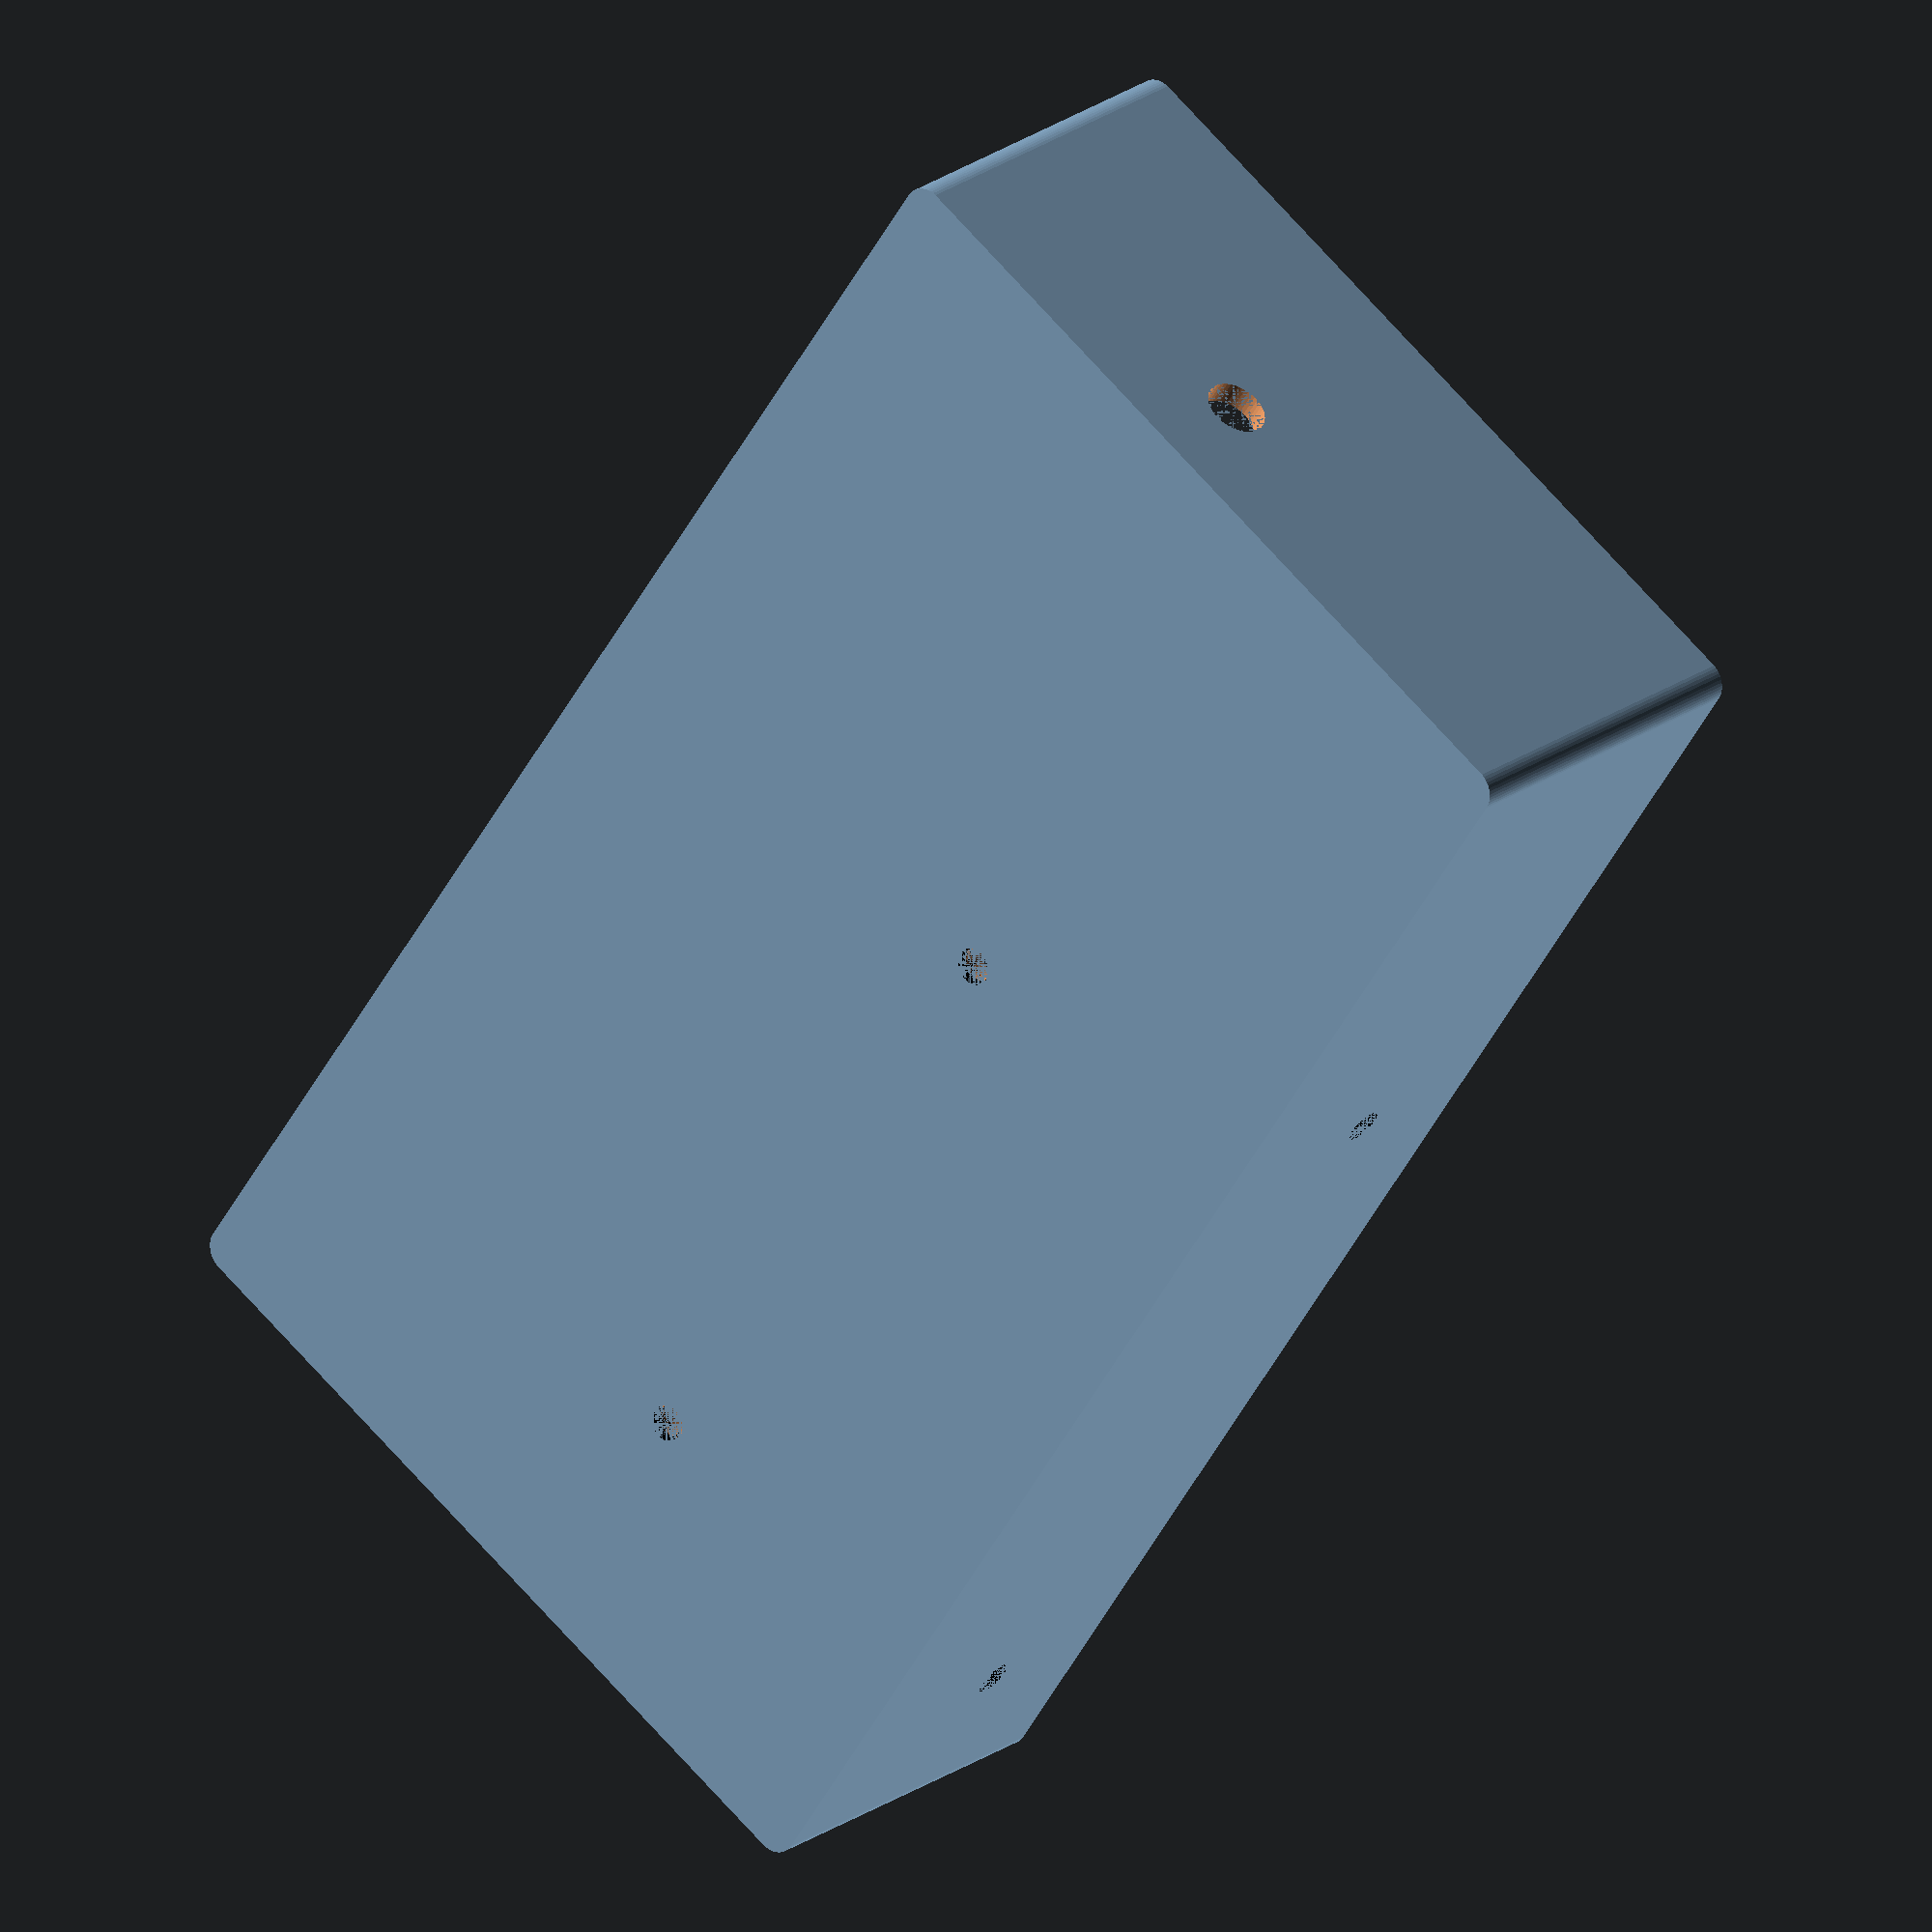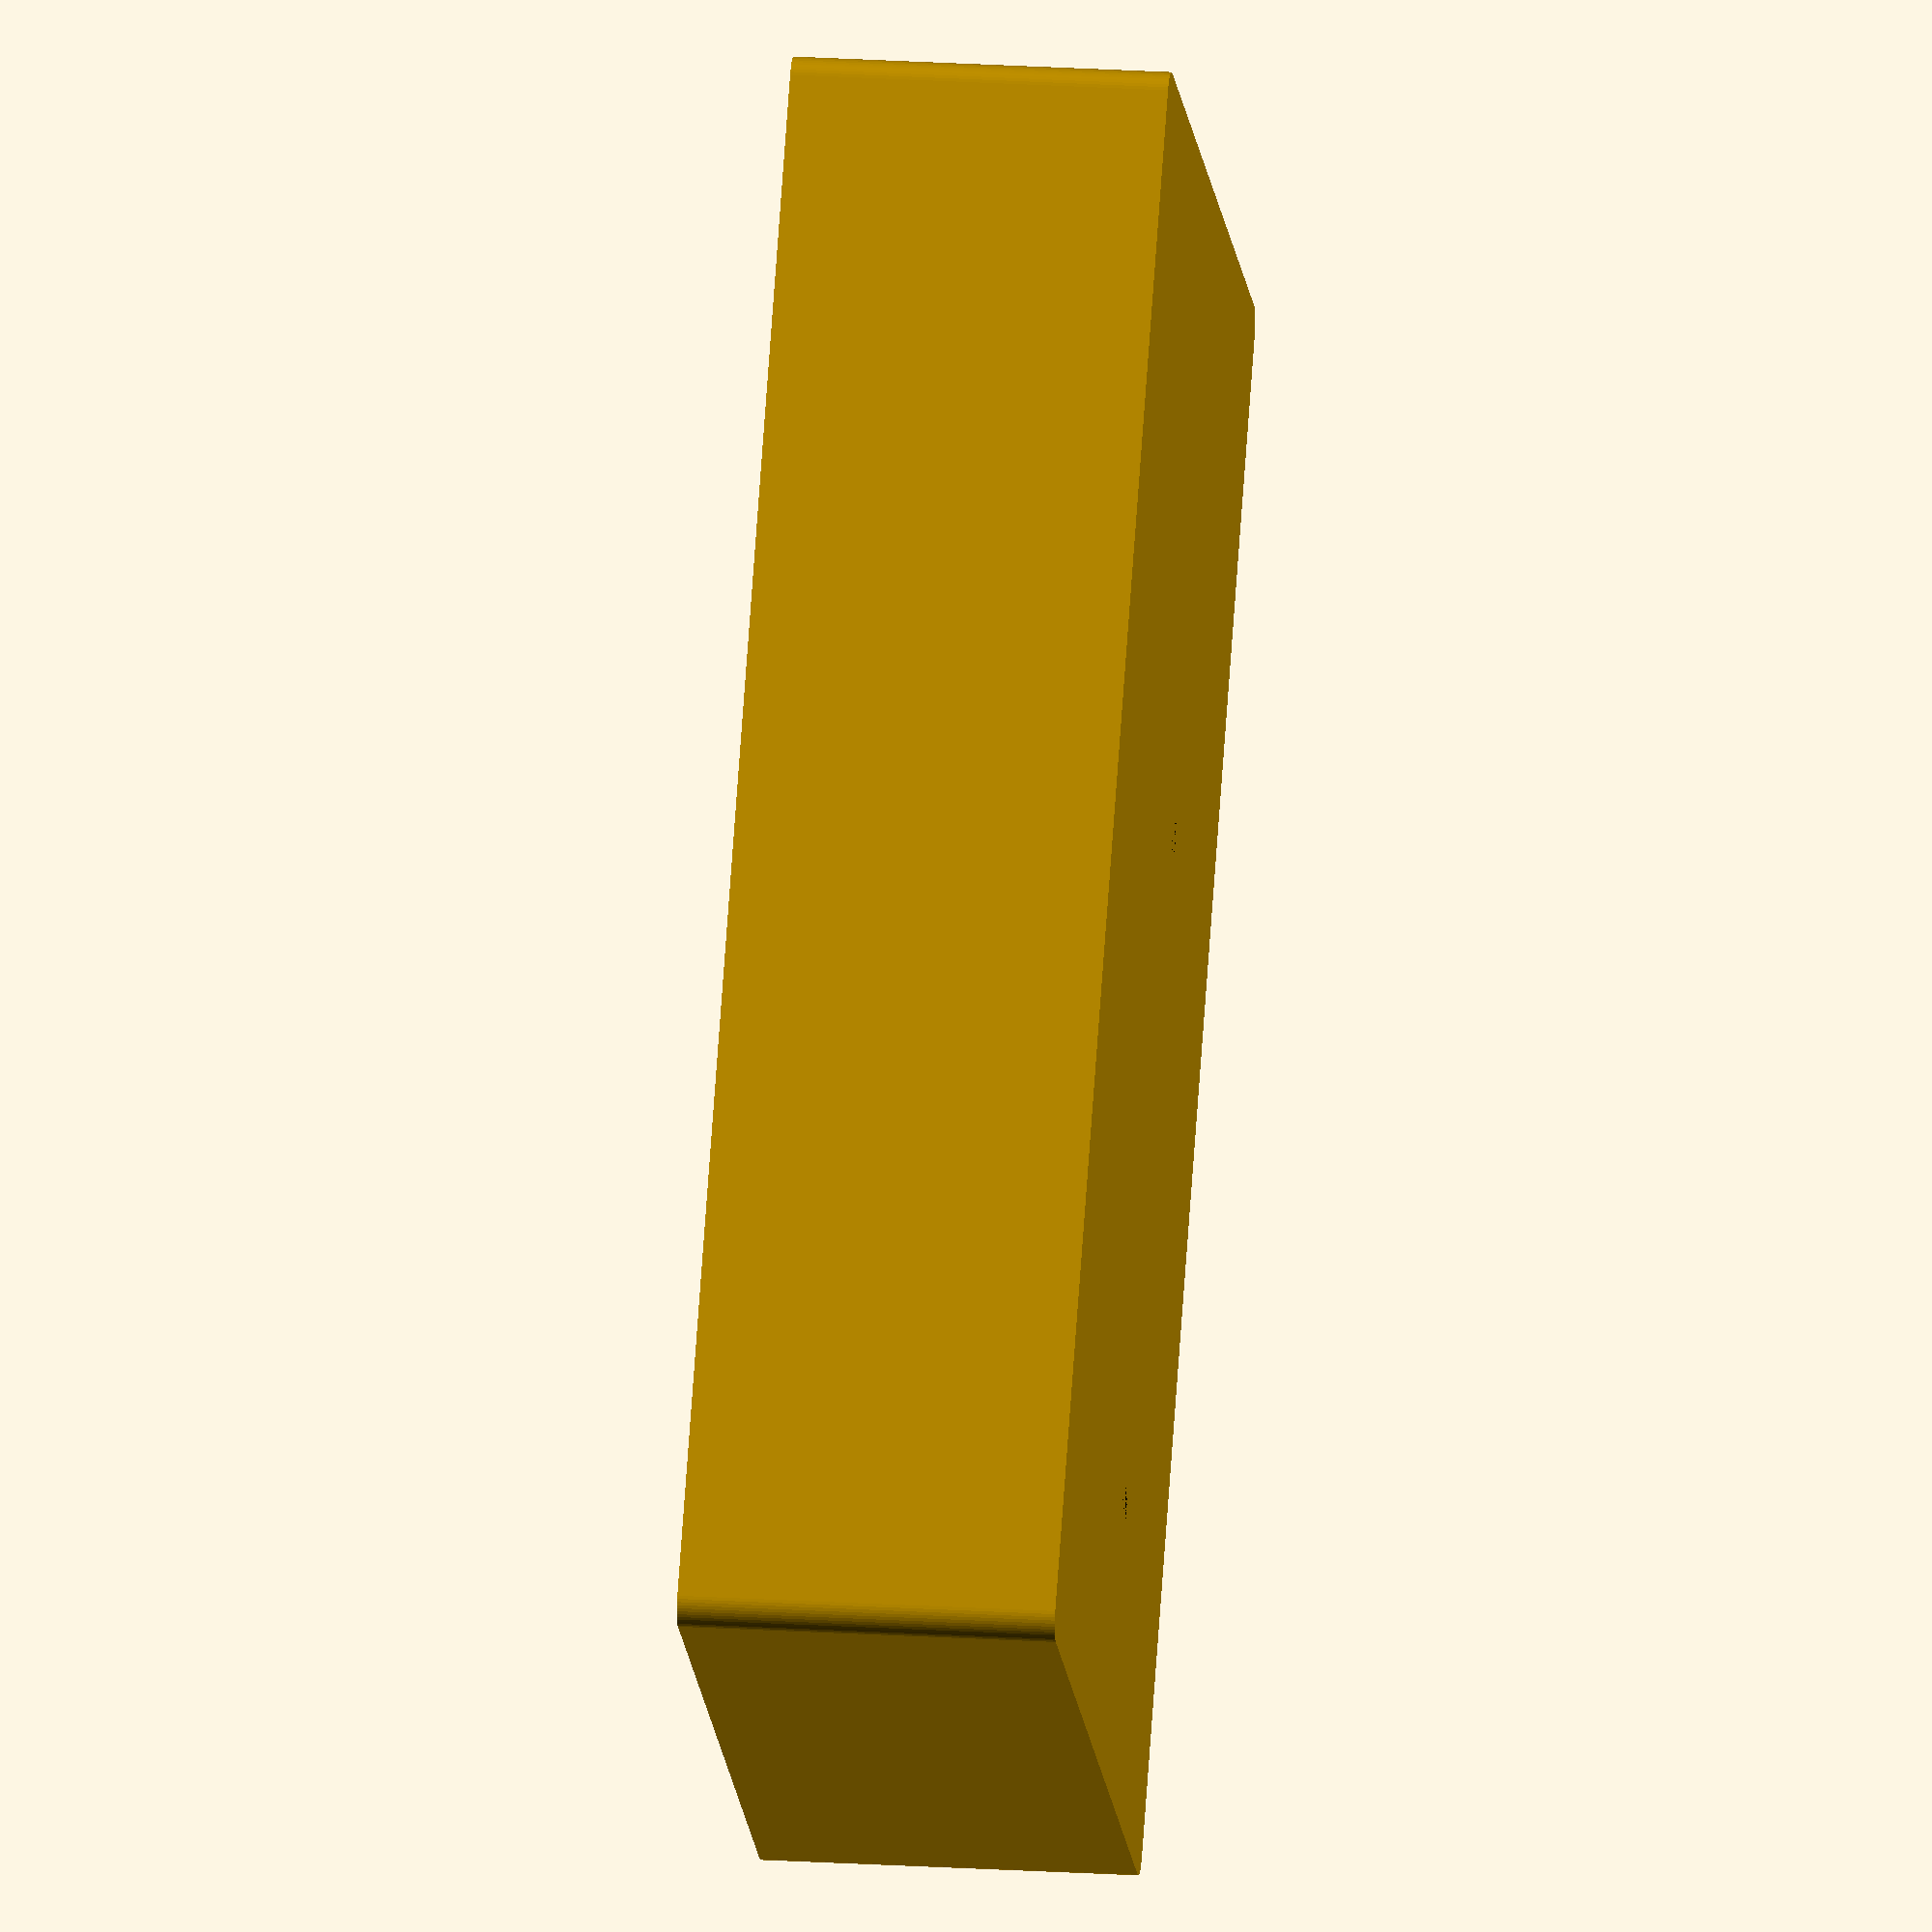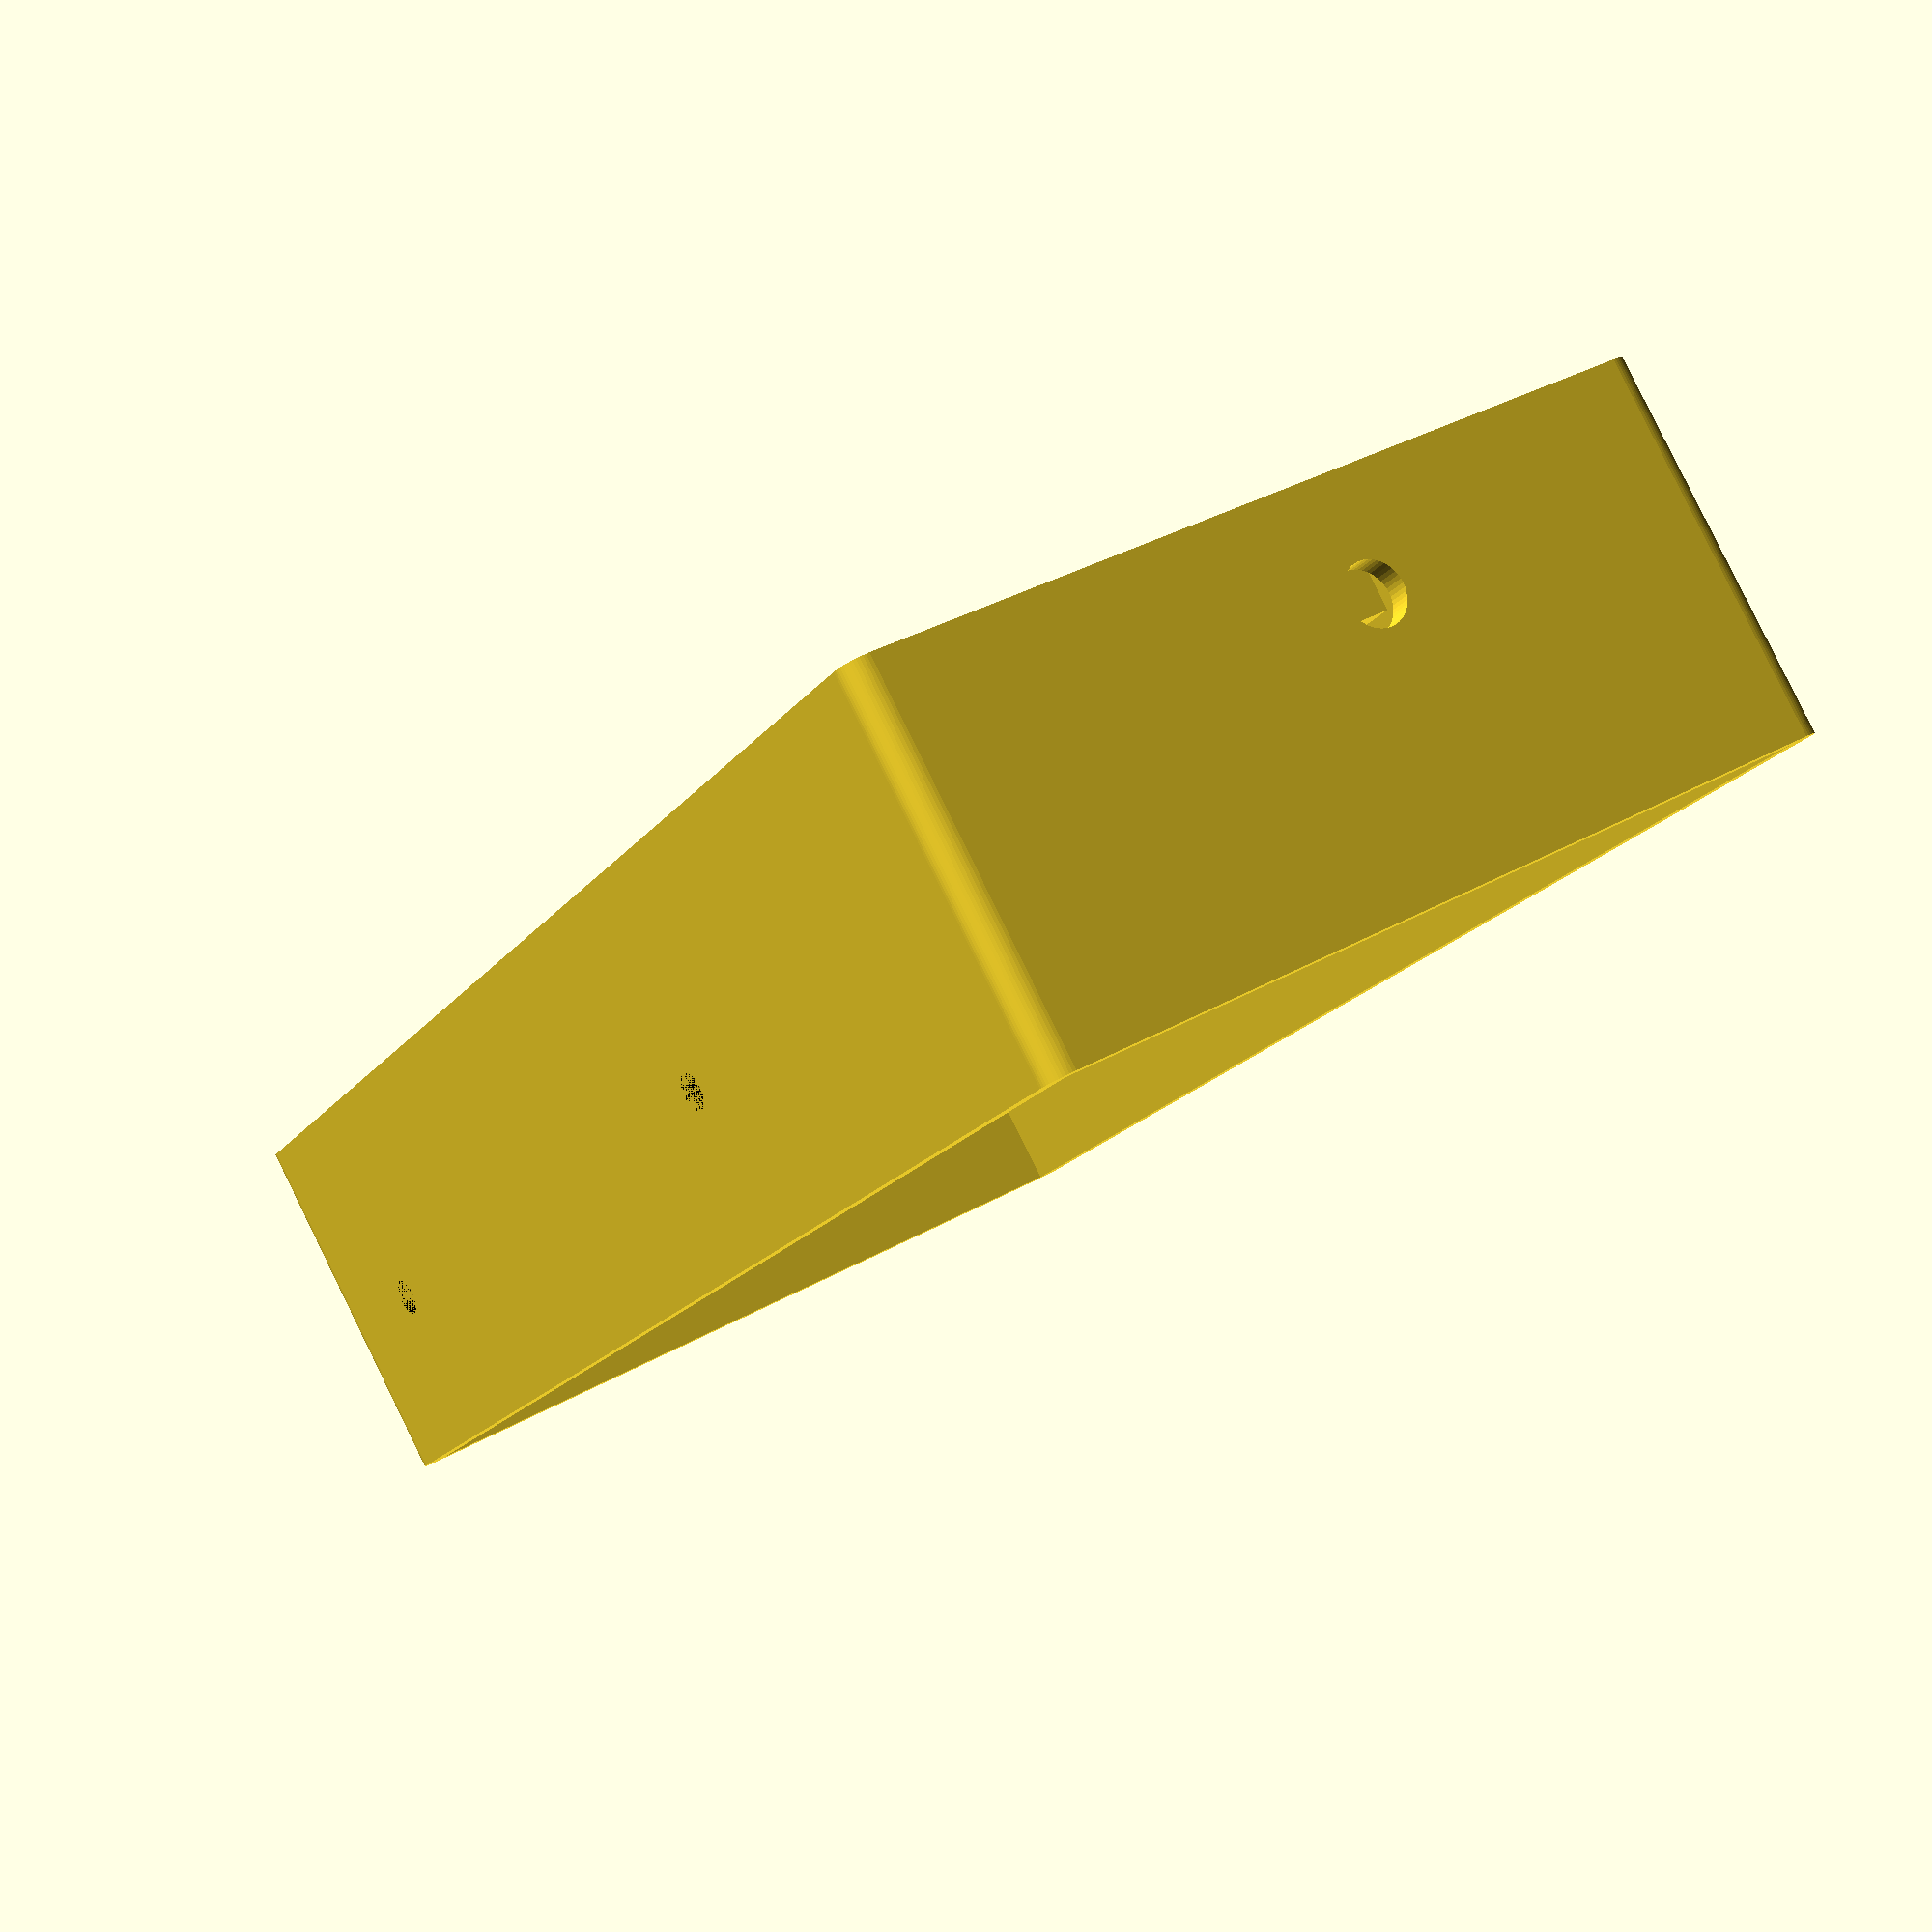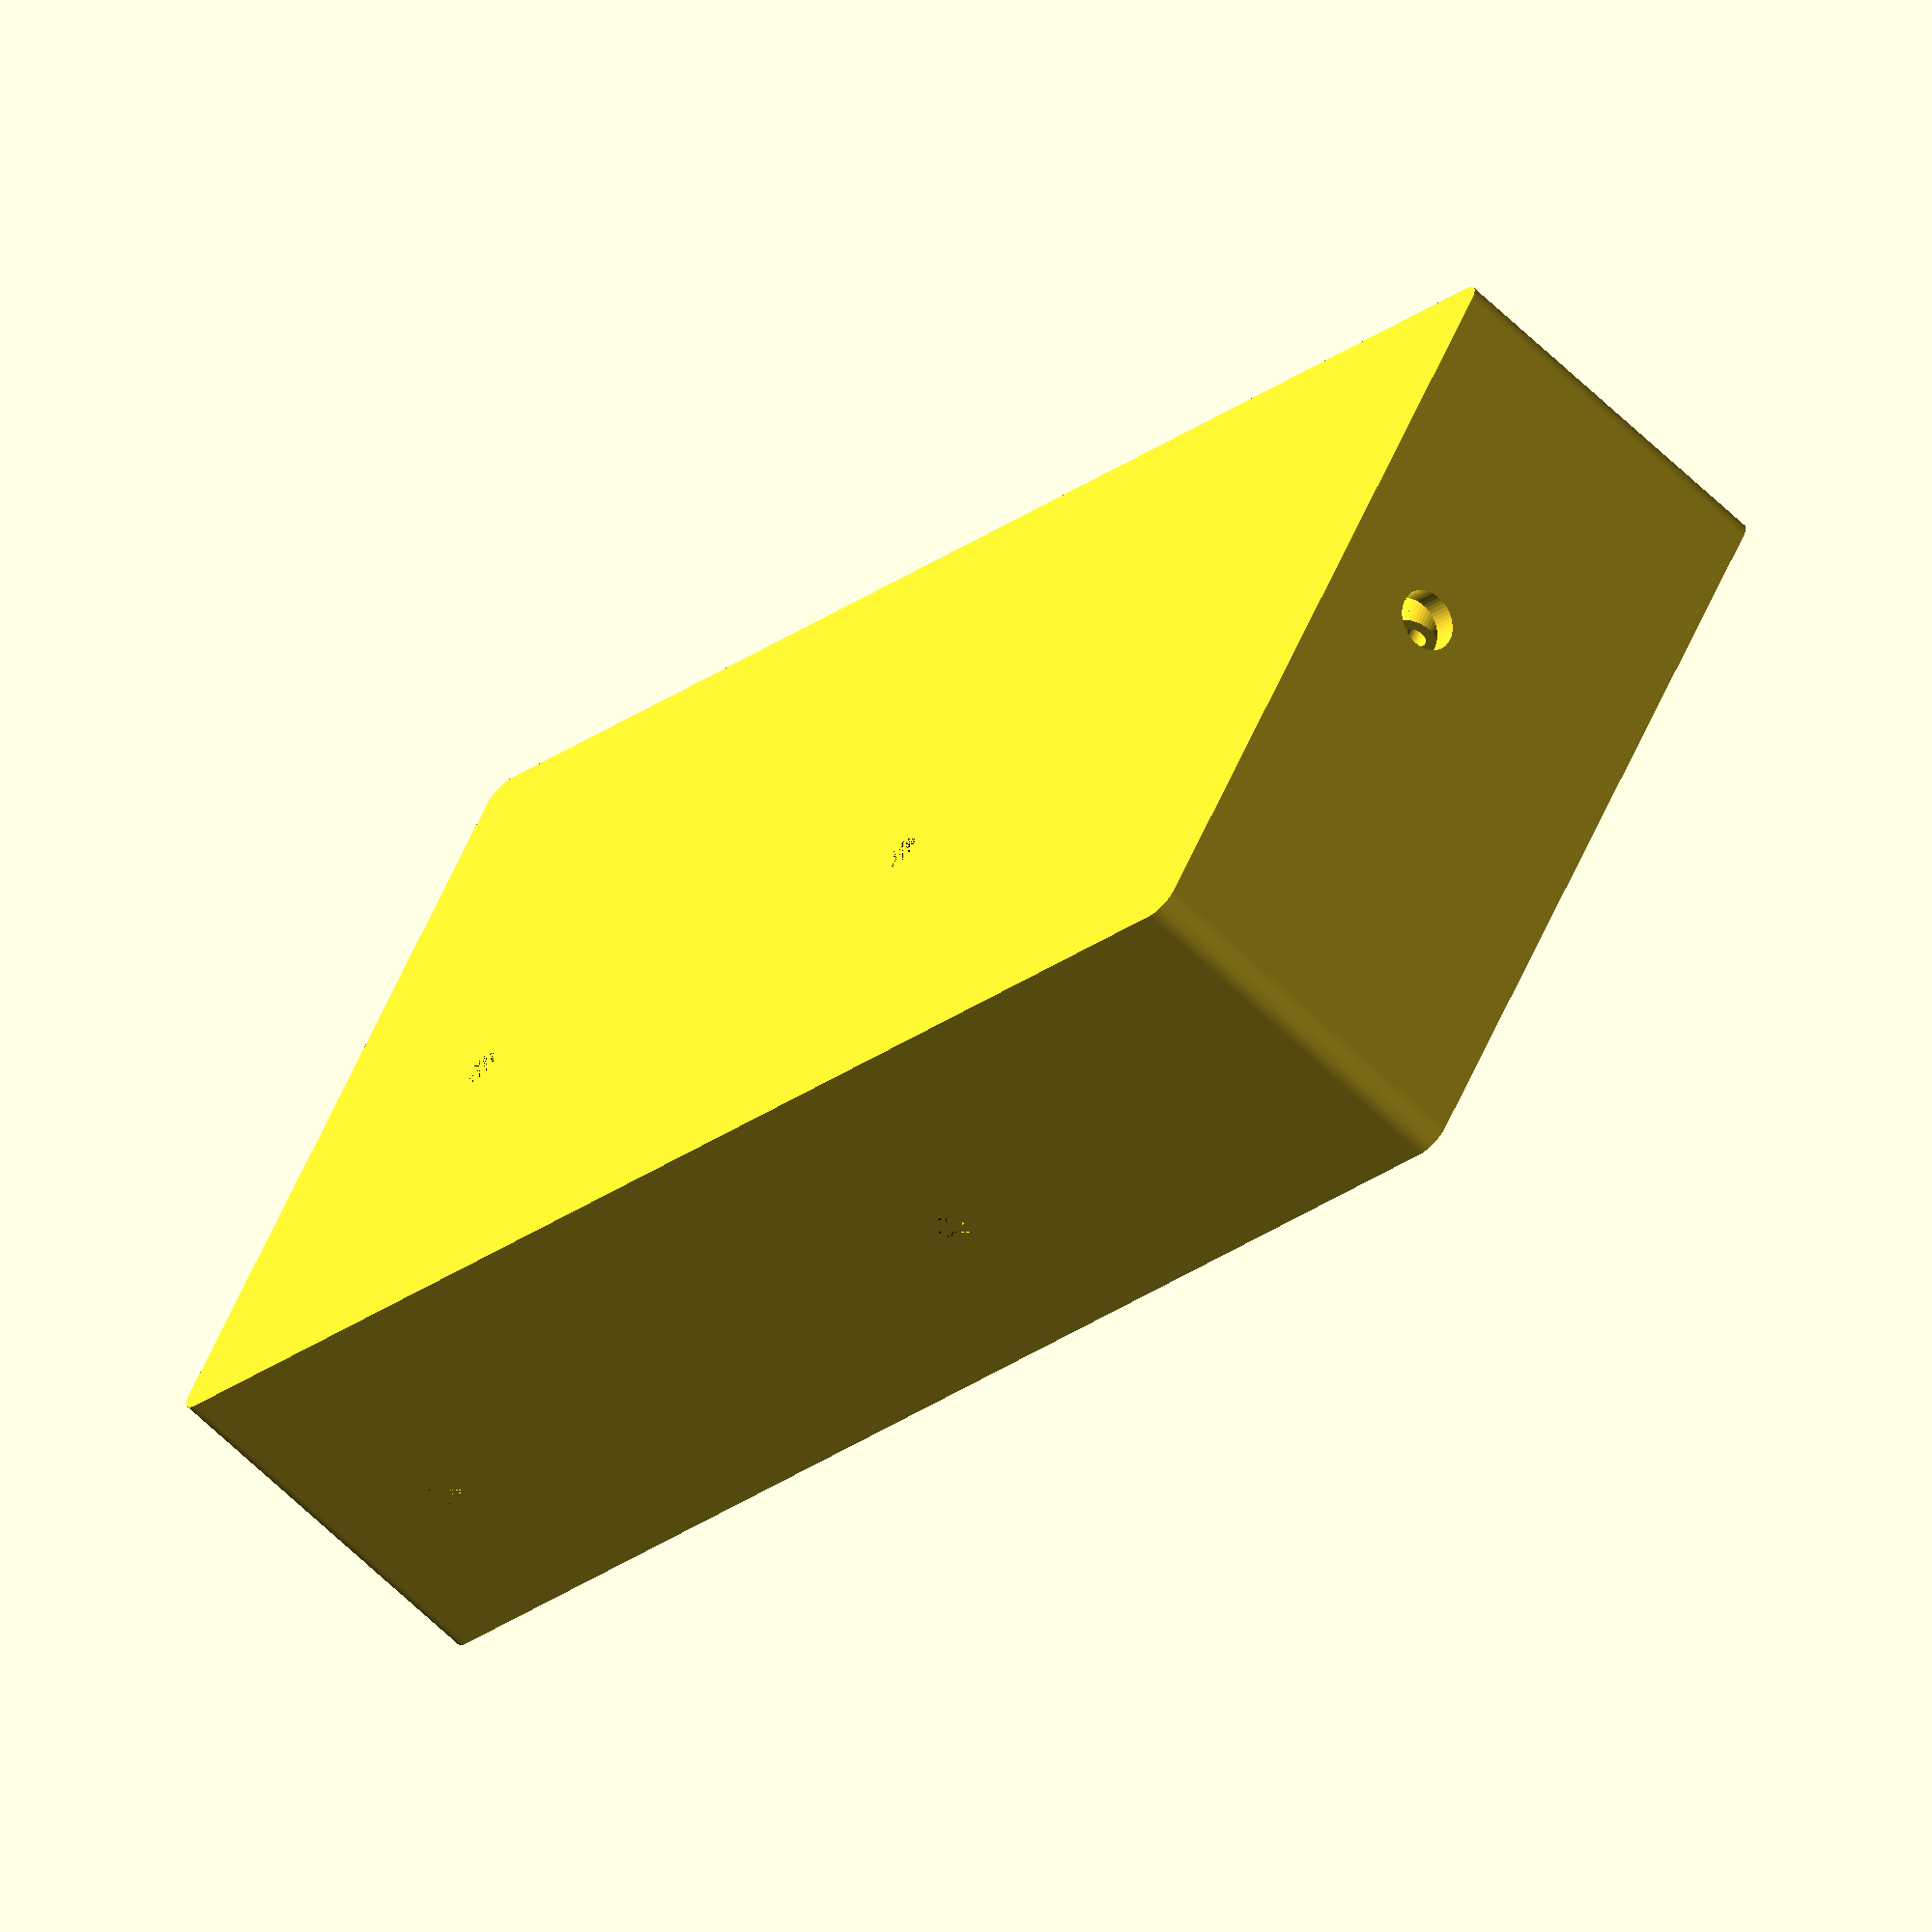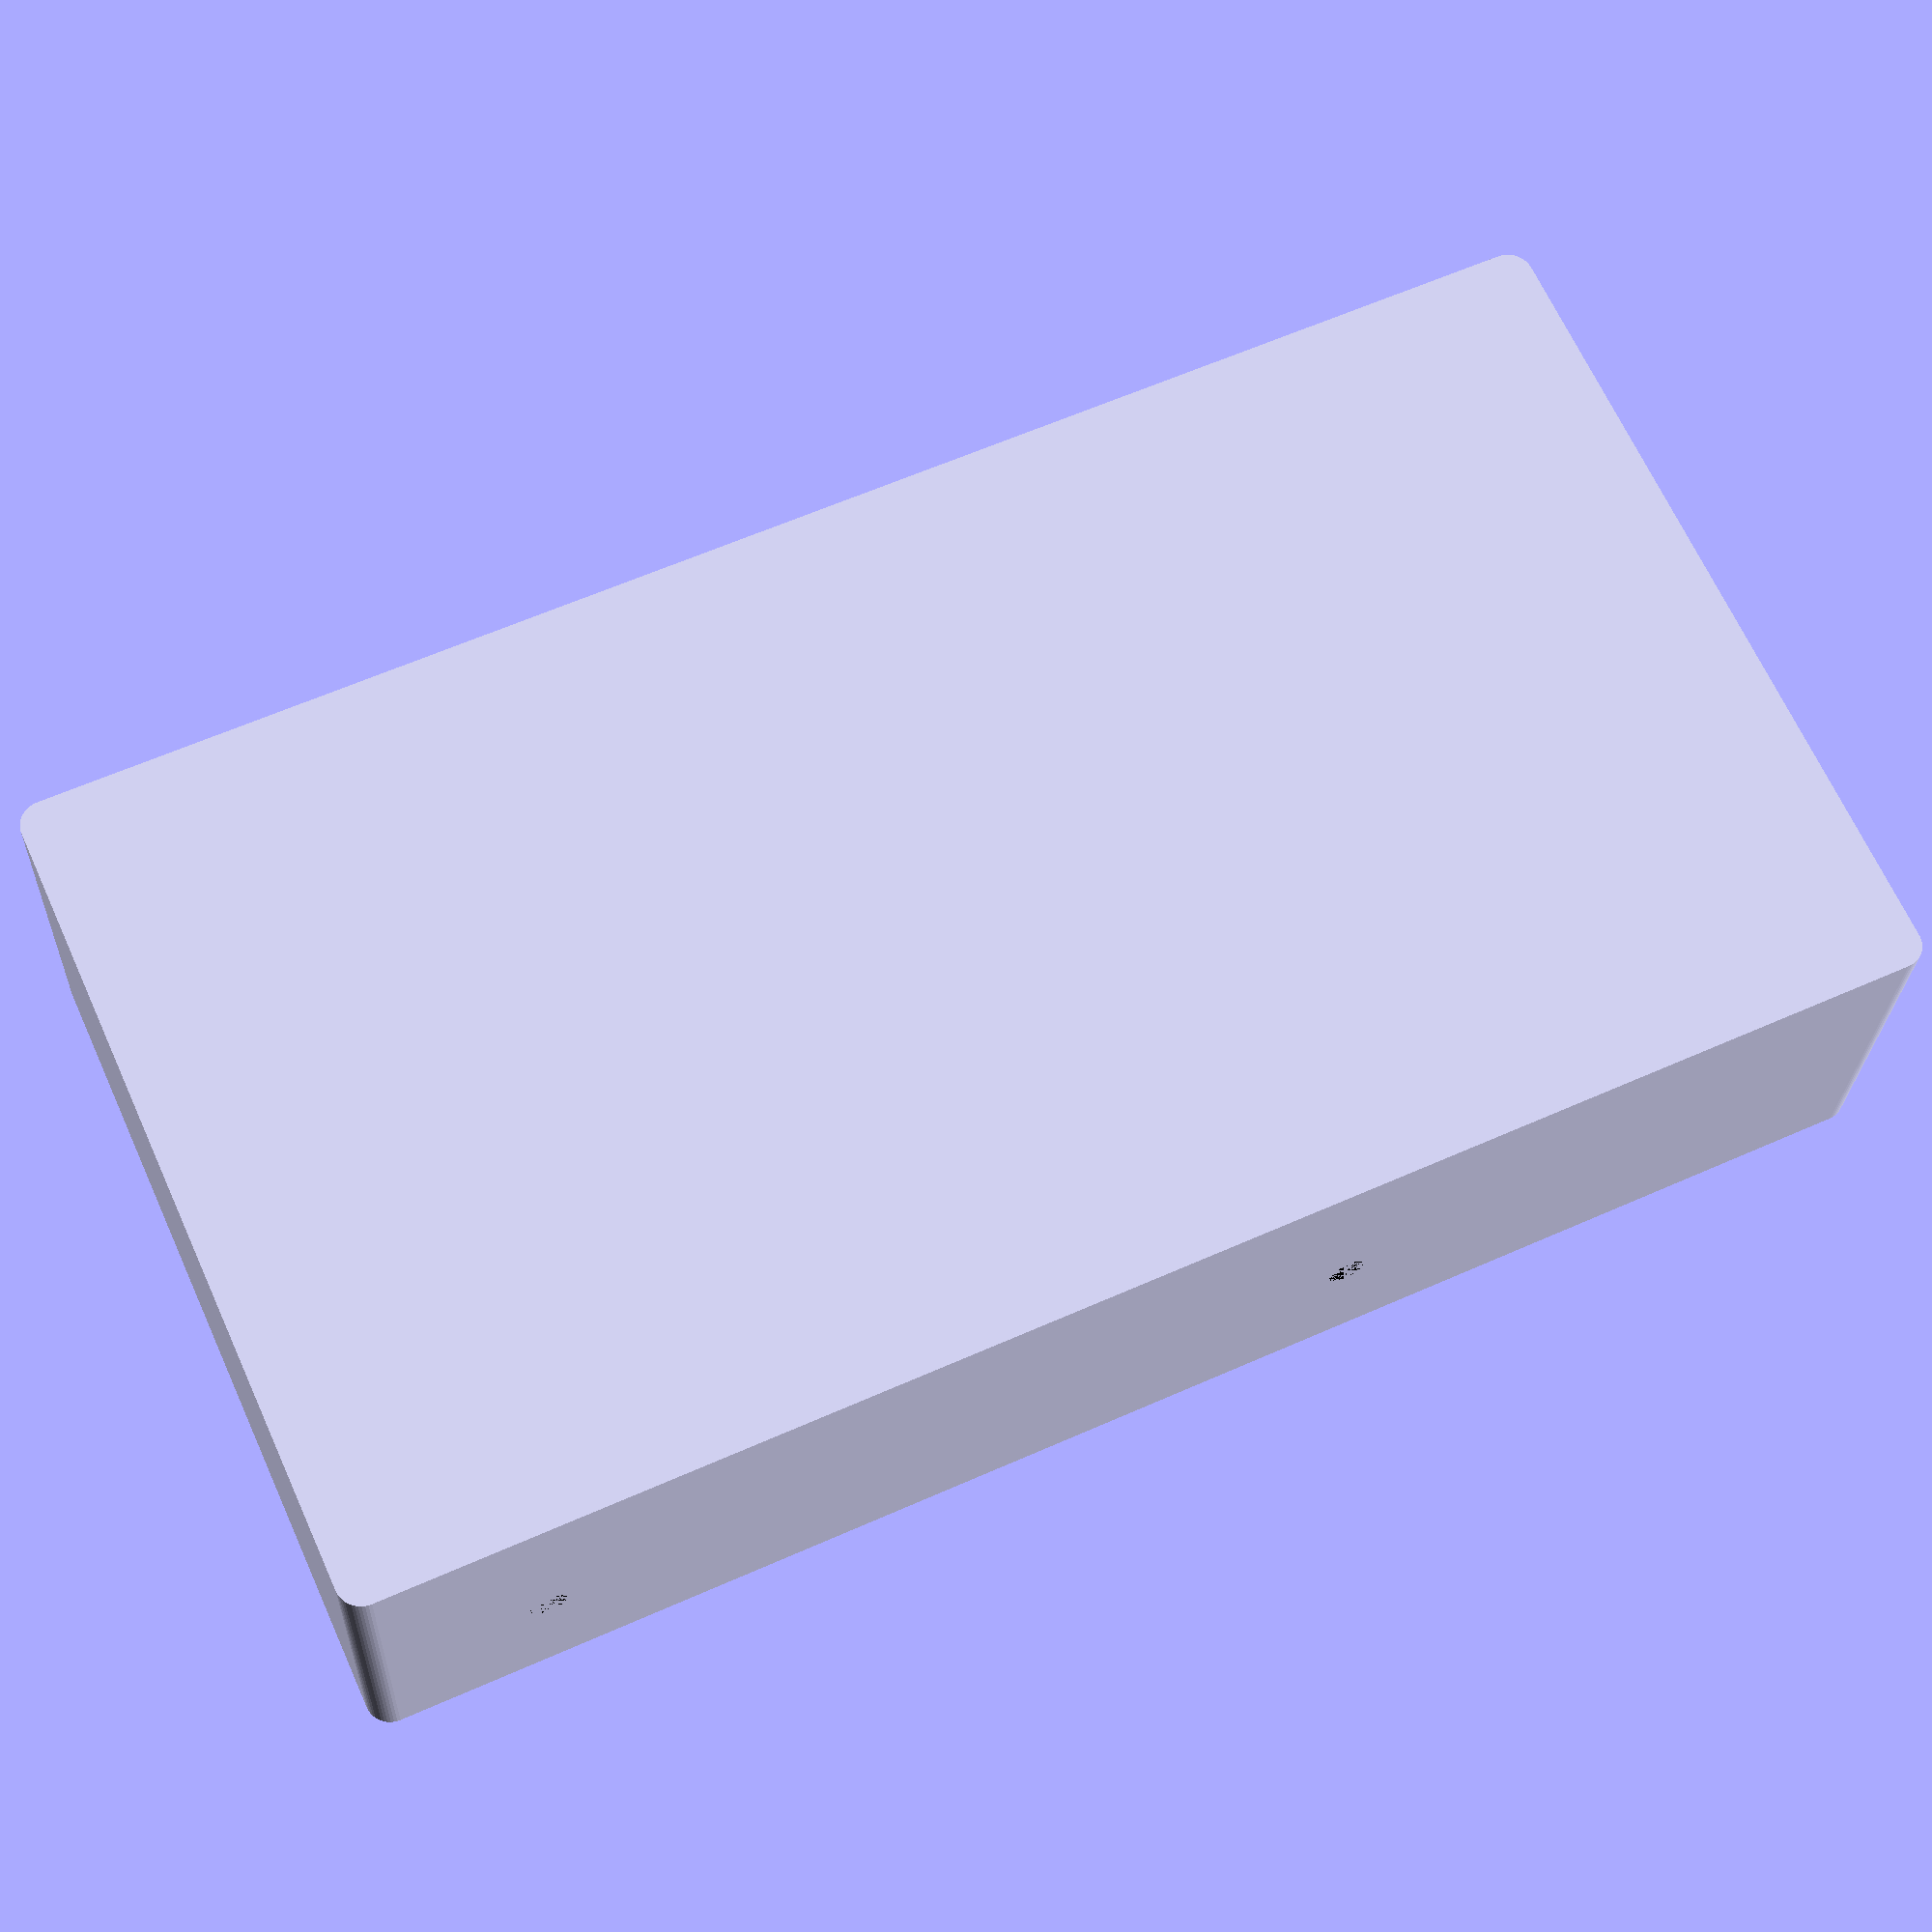
<openscad>
//
// DragonFrame Motor Unit box
//

//TODO:
//
// -RJ11 slot
// -uno mount
// -supply sink
// -box mount
// -box lip lock
// -box vent
// -global size check

$fn=50;

drawTop=0;
drawBottom=0;
drawAll=1;

//----------------------------

module rounded_rect(x, y, z, radius) {
    linear_extrude(height=z)
        minkowski() {
            square([x,y]);
            circle(r = radius);
        }
}

module mount(dia,thick) {
    difference() {
        cylinder(h=thick, r2=dia,r1=dia+1);
        translate([0,0,-1])cylinder(h=thick+2, d=dia);
    }
}

module bridge() {
    difference() {
        cube([5,18,7]);
        translate([-1,9,7]) rotate([0,90,0]) cylinder(h=10,d=7);
        translate([2.5,2.5,4]) cylinder(h=4,d=2);
        translate([2.5,15.5,4]) cylinder(h=4,d=2);
    }
}

module driver() {
    driverX=32;
    driverY=38;
    driverZ=1.3;

    difference() {
        union() {
            color("darkgreen")
            translate([0,0,0]) cube([driverX,driverY,driverZ]);    
            color("black") {
            translate([0,driverY/4,driverZ]) cube([5,22,5]);// header M/PWR
            translate([driverX-5,driverY-11-driverY/8,driverZ]) cube([5,11,5]);// header
            }
            color("silver")
            translate([driverX-20,driverY-8,driverZ]) cylinder(h=5.5,d=6);// header
        }
        translate([driverX/2,4,-1]) cylinder(h=driverZ+2,d=3);
        translate([driverX/2,driverY-4,-1]) cylinder(h=driverZ+2,d=3);
    }
}

module uno() {
    unoX=53.3;
    unoY=68.6;
    unoZ=1.6;

    difference() {
        union() {
            color("darkgreen")
            translate([0,0,0]) cube([unoX,unoY,unoZ]);    
            color("black") {
            translate([9.6,-6.2,unoZ]) cube([12,15,10.9]);// USB-B
            translate([unoX-2.5-5.1-27.9-15.2-2.54/2,25,unoZ]) cube([2.54,40,10]);// Header
            translate([unoX-2.5-2.54/2,35,unoZ]) cube([2.54,30,10]);
            }
        }
        translate([unoX-2.5-5.1-27.9-15.2,14+1.3,-1]) cylinder(h=unoZ+2,d=3);// Mount Hole
        translate([unoX-2.5-5.1-27.9,14+1.3+50.8,-1]) cylinder(h=unoZ+2,d=3);
        translate([unoX-2.5-5.1,14+1.3+50.8,-1]) cylinder(h=unoZ+2,d=3);
        translate([unoX-2.5,14,-1]) cylinder(h=unoZ+2,d=3);
    }
}

module supply() {
    supplyX=51;
    supplyY=78;
    supplyZ=28;
    
    union() {
        color("silver")
        translate([0,0,0]) cube([supplyX,supplyY,supplyZ]);
        color("black") {
        translate([0,supplyY,supplyZ/4]) cube([51,14,14]);// header
        translate([25.4,10.5,-3]) cylinder(h=4,d=3);// screwhole
        translate([25.4,10.5+55,-3]) cylinder(h=4,d=3);
        translate([-3,2.75,14]) rotate([0,90,0]) cylinder(h=4,d=3);
        translate([-3,2.75+66.5,14]) rotate([0,90,0]) cylinder(h=4,d=3);
        }
    }
}

bottomX=65;
bottomY=125;
bottomZ=30;
bottomThick=2;

module bottom() {
    difference() {
        translate([0,0,0]) rounded_rect(bottomX,bottomY,bottomZ,bottomThick);// BASE
        translate([0,0,bottomThick]) cube([bottomX,bottomY,bottomZ]);// FILL
        translate([+1,10,bottomThick+1]) supply();// SUPPLY
        translate([bottomX/2+5,bottomY+2,bottomThick+7]) rotate([90,0,0]) cylinder(h=4,d=5);// SUPPLY HOLE
    }
    translate([25.4+1,10.5+10,bottomThick]) mount(3,1);// Supply mount
    translate([25.4+1,10.5+55+10,bottomThick]) mount(3,1);
    translate([0,2.75+10,14+bottomThick+1]) rotate([0,90,0]) mount(3,1);
    translate([0,2.75+66.5+10,14+bottomThick+1]) rotate([0,90,0]) mount(3,1);
    translate([bottomX,60+4,16+bottomThick+5]) rotate([0,90,180]) mount(2,3);// Driver mount
    translate([bottomX,60+38-4,16+bottomThick+5]) rotate([0,90,180]) mount(2,3);
    translate([45,bottomY-13,bottomThick]) rotate([0,0,90]) bridge();// Bridge
}

topX=65;
topY=125;
topZ=17;
topThick=2;

module top() {
    difference() {
        translate([0,0,0]) rounded_rect(topX,topY,topZ,topThick);// BASE
        translate([0,0,-topThick]) cube([topX,topY,topZ]);// FILL
        translate([topX-5,6.2-topThick,topZ-topThick]) rotate([180,0,180]) uno();// Uno
    }
}

//--------------------------

if (drawTop) {
    top();
}

if (drawBottom) {
    top();
}

if (drawAll) {
    bottom();
//    translate([1,10,bottomThick+1]) supply();
//    translate([bottomX-3,60,bottomThick+5]) rotate([0,0,0]) rotate([0,-90,0]) driver();
//    translate([bottomX-5,6.2-bottomThick,bottomZ+15]) rotate([180,0,180]) uno();
//    translate([0,0,bottomZ]) top();
}

</openscad>
<views>
elev=158.8 azim=146.4 roll=322.4 proj=o view=solid
elev=160.5 azim=144.3 roll=83.0 proj=o view=solid
elev=95.2 azim=207.2 roll=206.2 proj=p view=solid
elev=242.9 azim=59.0 roll=314.6 proj=o view=wireframe
elev=204.5 azim=114.4 roll=2.2 proj=p view=solid
</views>
